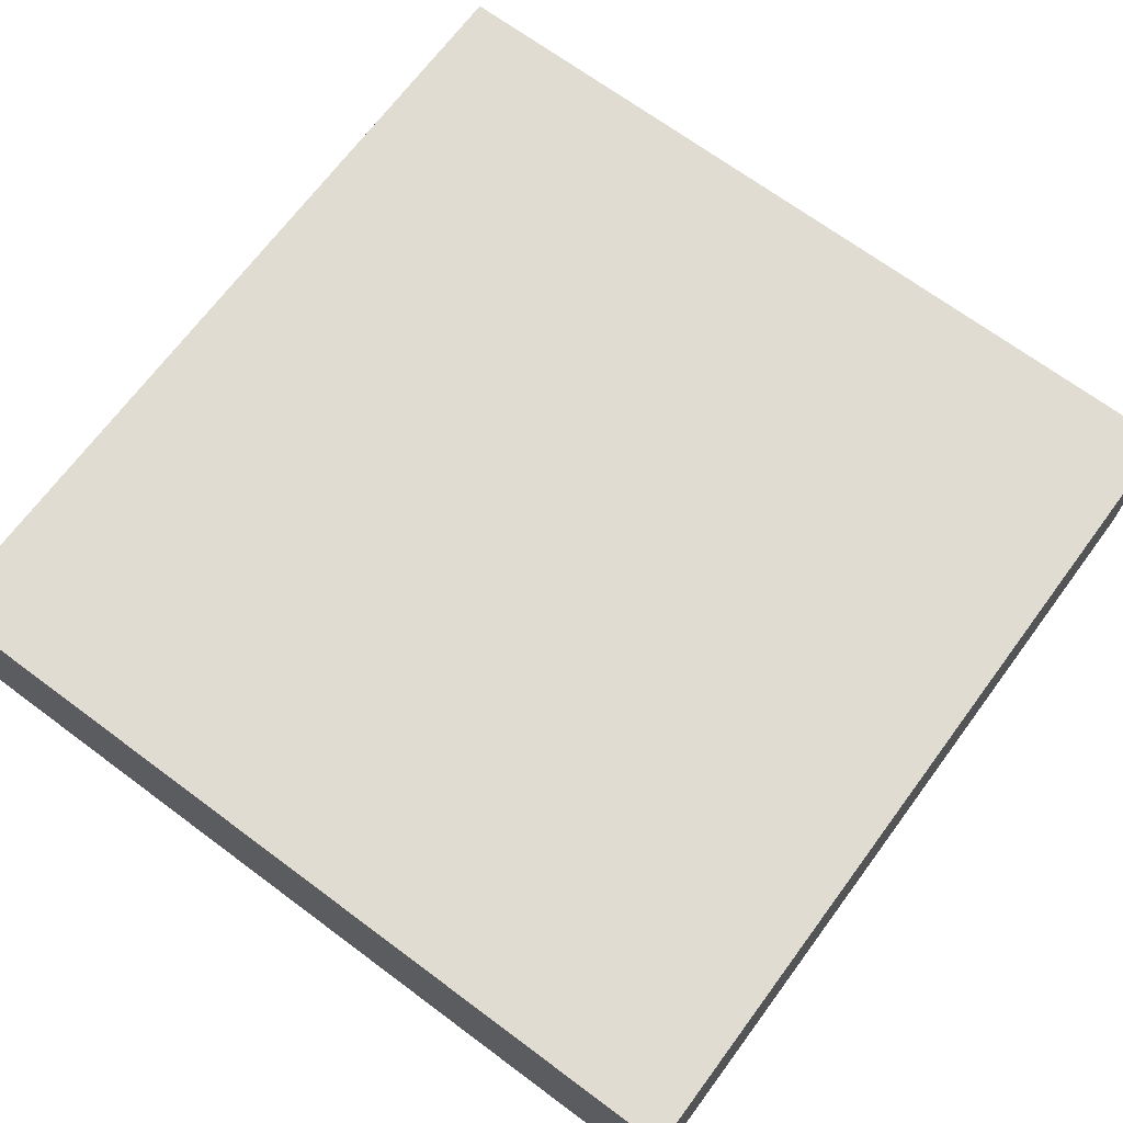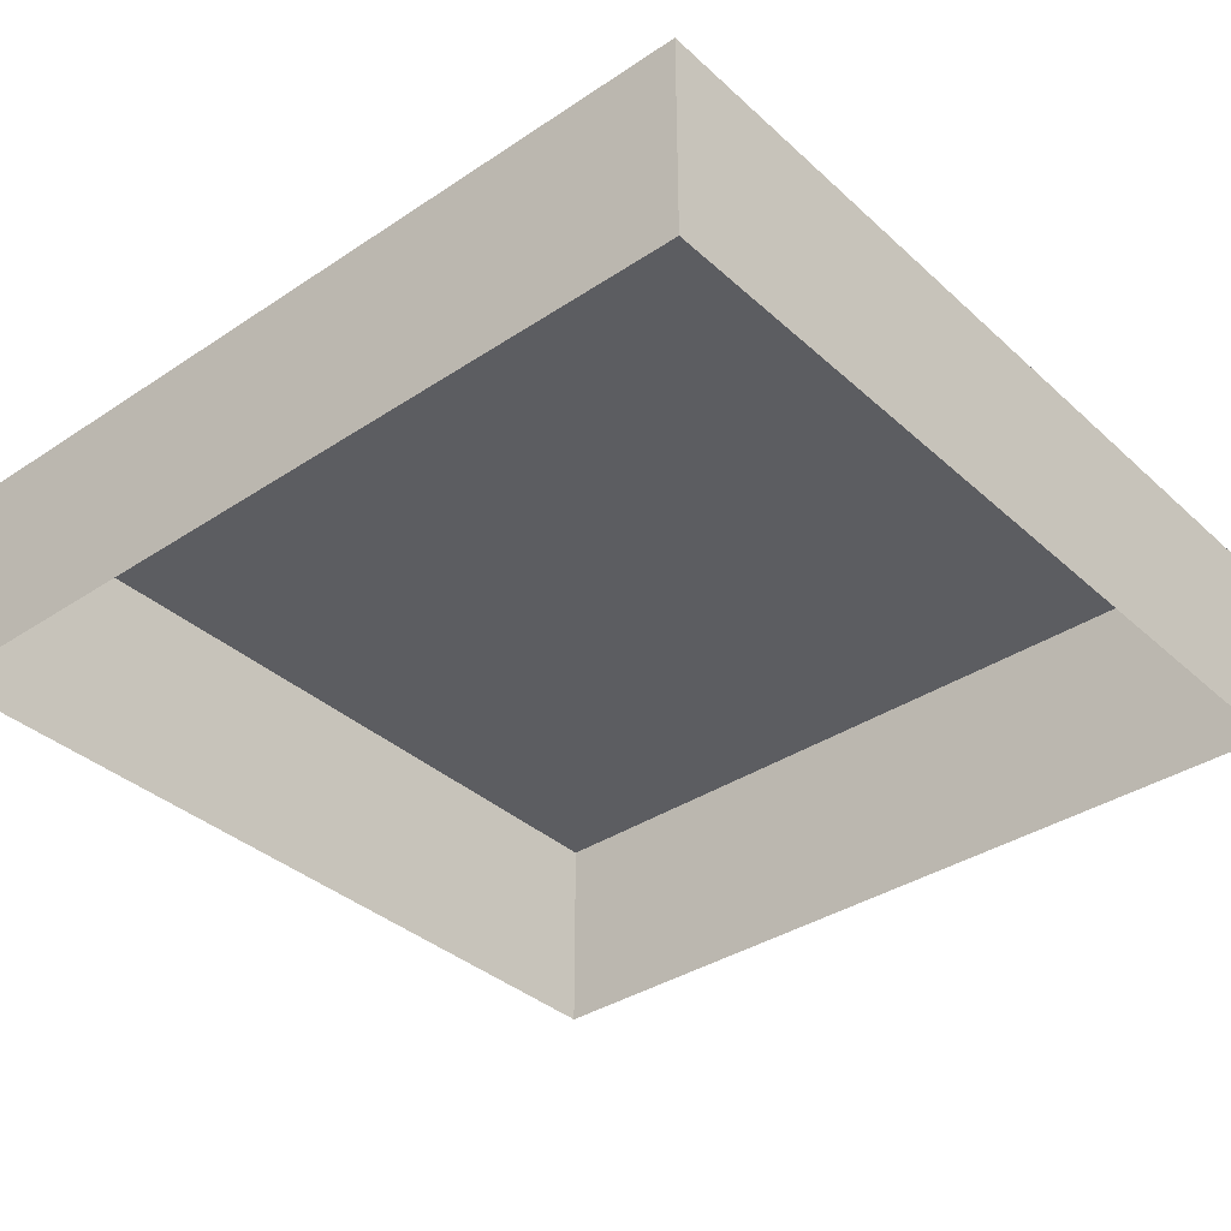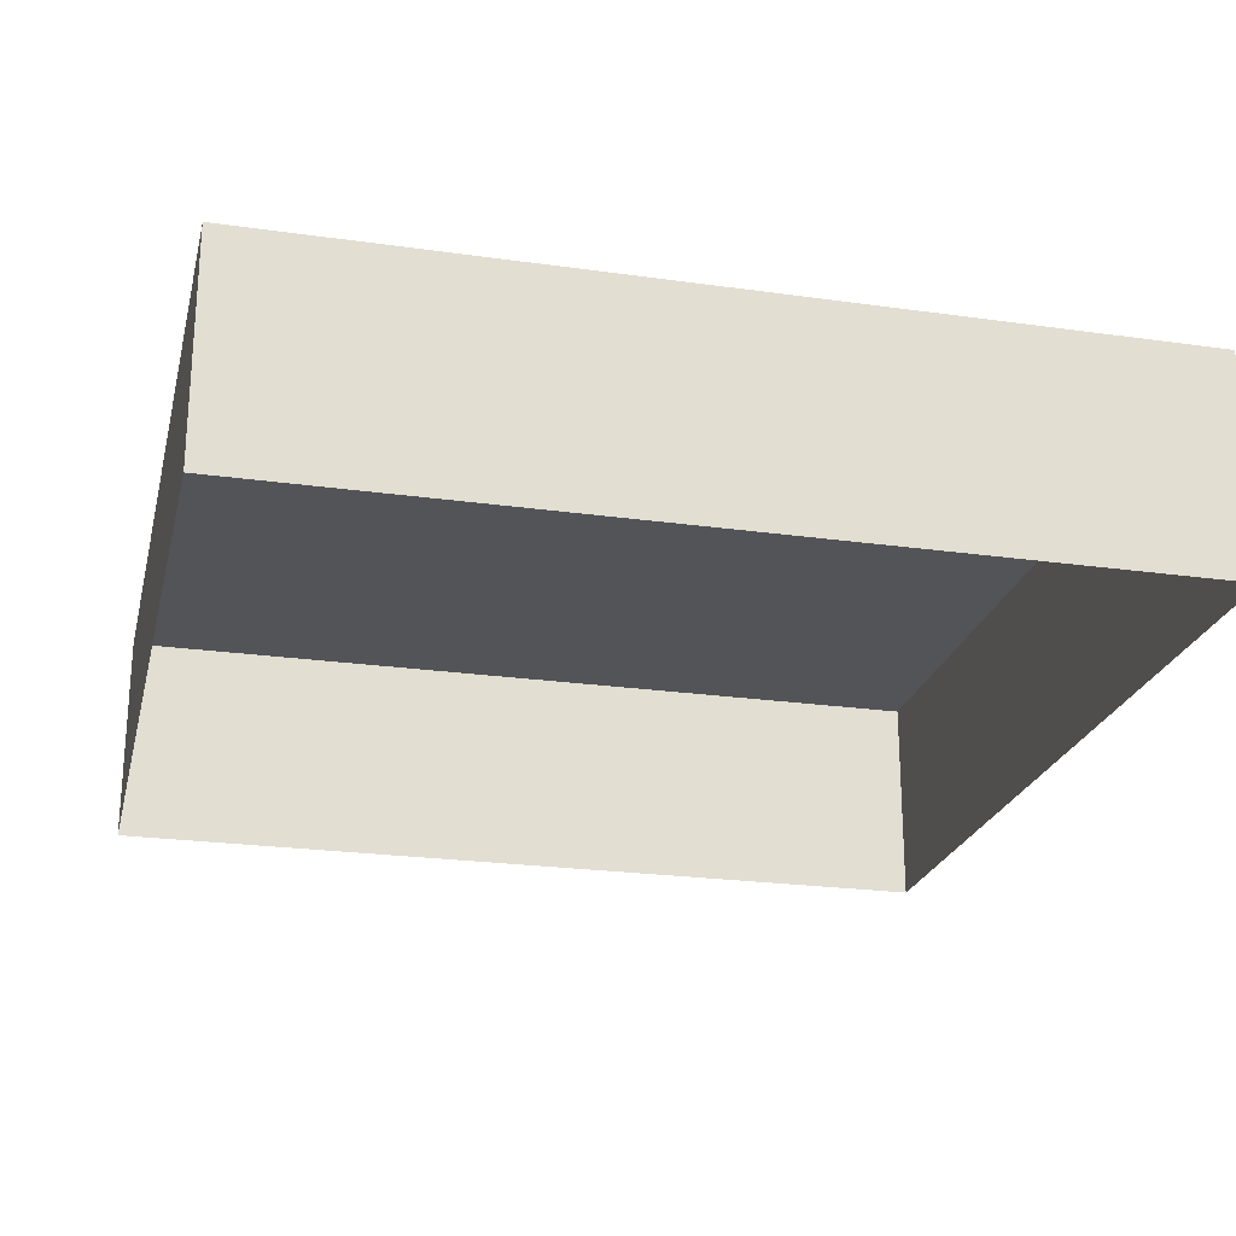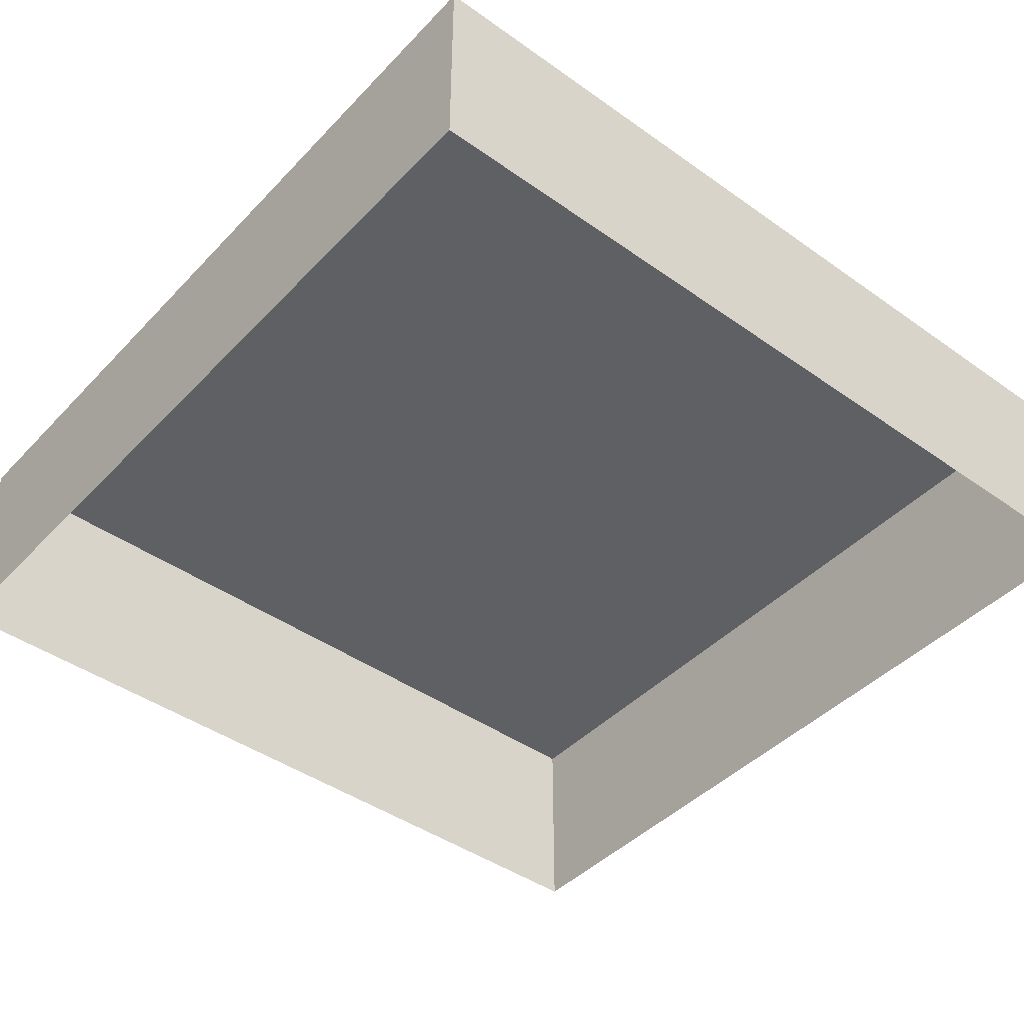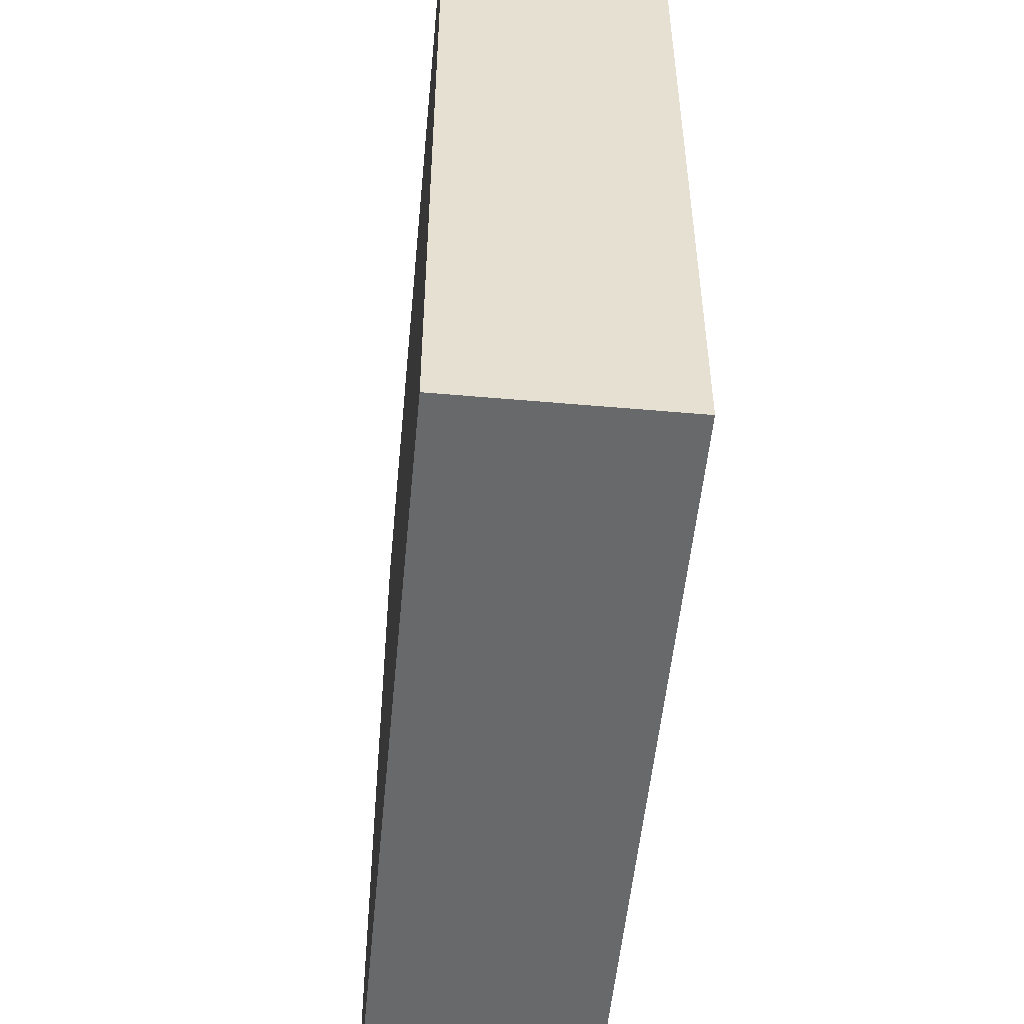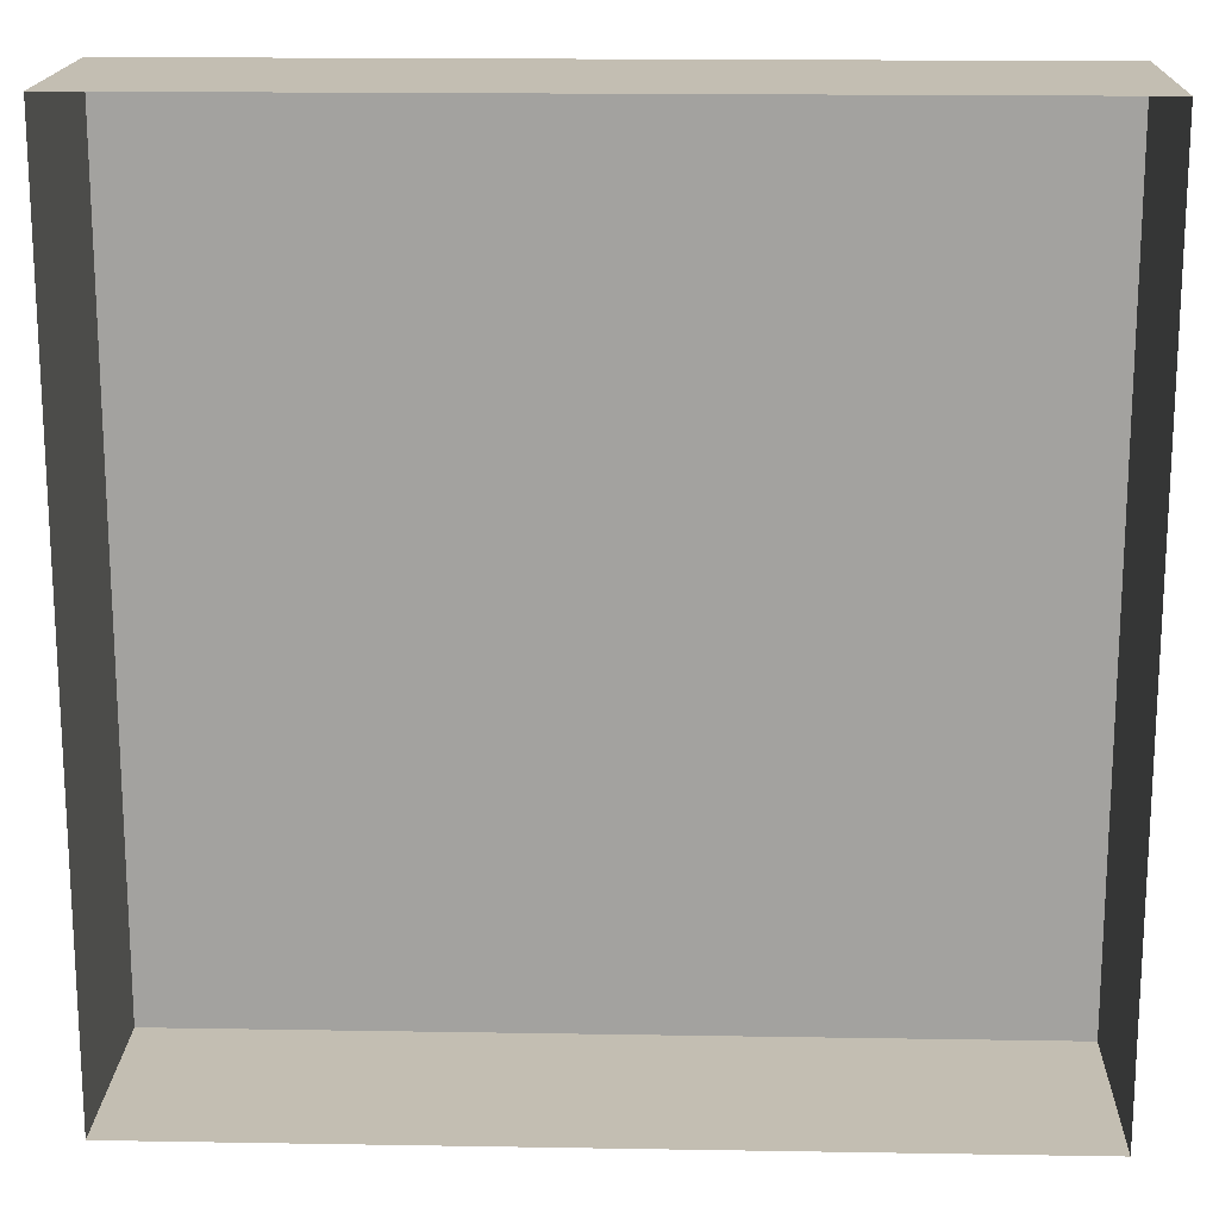
<metadata>
{"format":"obj","ext":"obj","renderer":"f3d","projection":"perspective","resolution":1024,"background":"white","views":[{"elev":69.2,"azim":-143.4,"up":"+Z"},{"elev":-36.6,"azim":-49.3,"up":"+Z"},{"elev":-23.4,"azim":76.6,"up":"+Z"},{"elev":-43.6,"azim":-129.8,"up":"+Z"},{"elev":-52.6,"azim":84.6,"up":"+Y"},{"elev":17.3,"azim":-178.1,"up":"+Y"}]}
</metadata>
<code>
g Turrel_Platform_14
v -1.997 -2.001 -1
v -1.997 -2.001 -9.155e-07
v 1.997 -2.001 -9.155e-07
v 1.997 -2.001 -1
v -1.997 -2.001 -9.155e-07
v -1.997 2.001 0
v 1.997 2.001 0
v 1.997 -2.001 -9.155e-07
v -1.997 2.001 0
v -1.997 2.001 -1
v 1.997 2.001 -1
v 1.997 2.001 0
v 1.997 -2.001 -1
v 1.997 -2.001 -9.155e-07
v 1.997 2.001 0
v 1.997 2.001 -1
v -1.997 2.001 -1
v -1.997 2.001 0
v -1.997 -2.001 -9.155e-07
v -1.997 -2.001 -1
g Turrel_Platform_14_0
f 3 2 1
f 4 3 1
f 7 6 5
f 8 7 5
f 11 10 9
f 12 11 9
f 15 14 13
f 16 15 13
f 19 18 17
f 20 19 17

</code>
